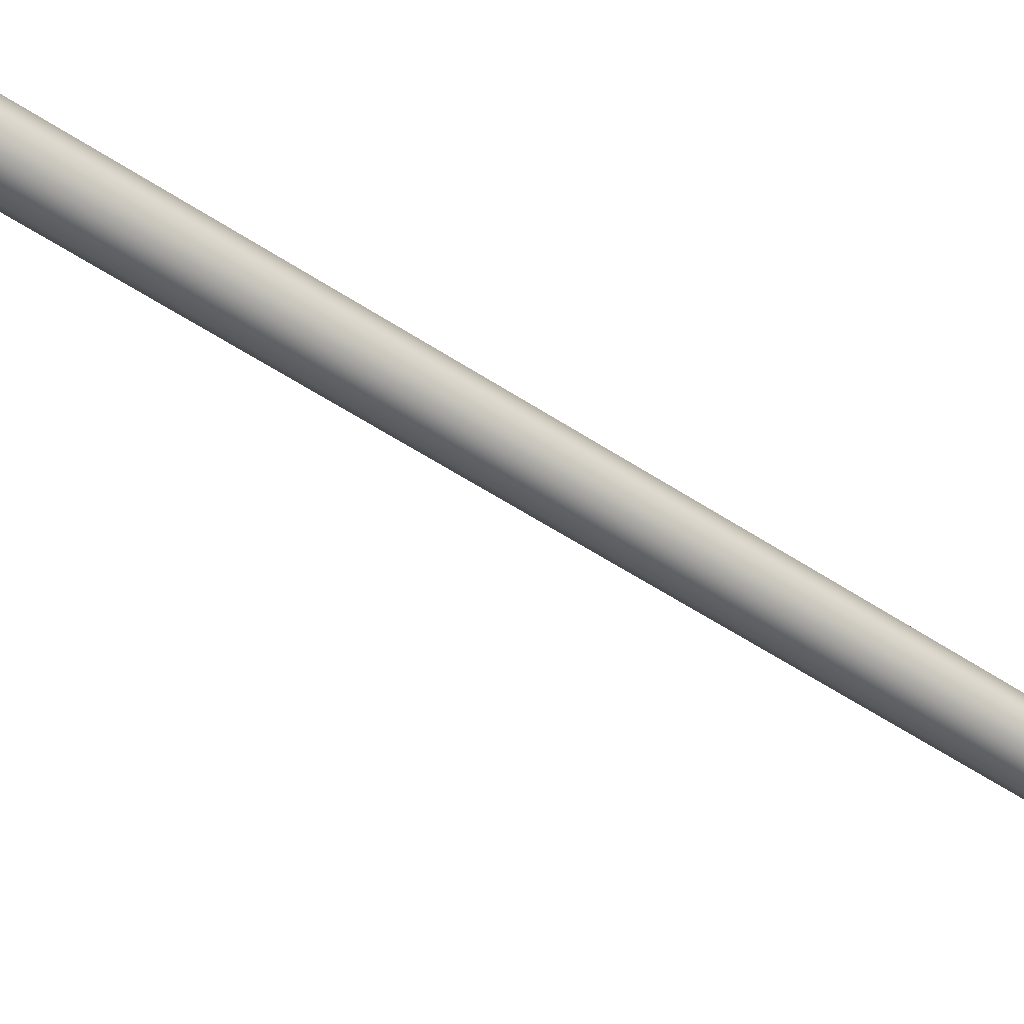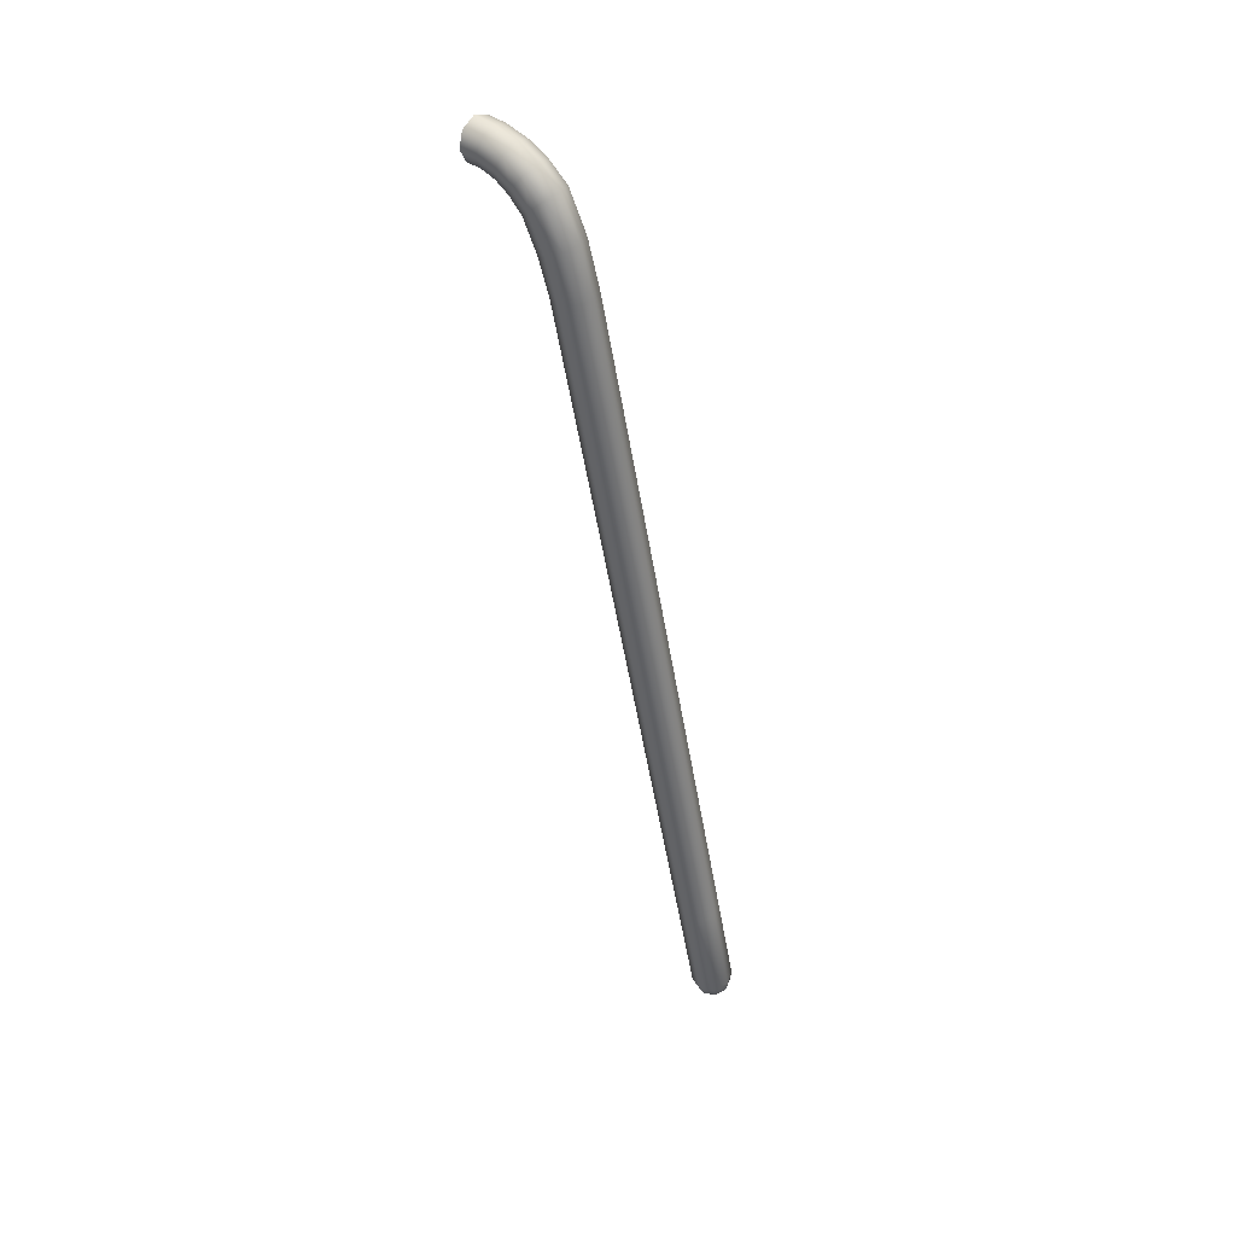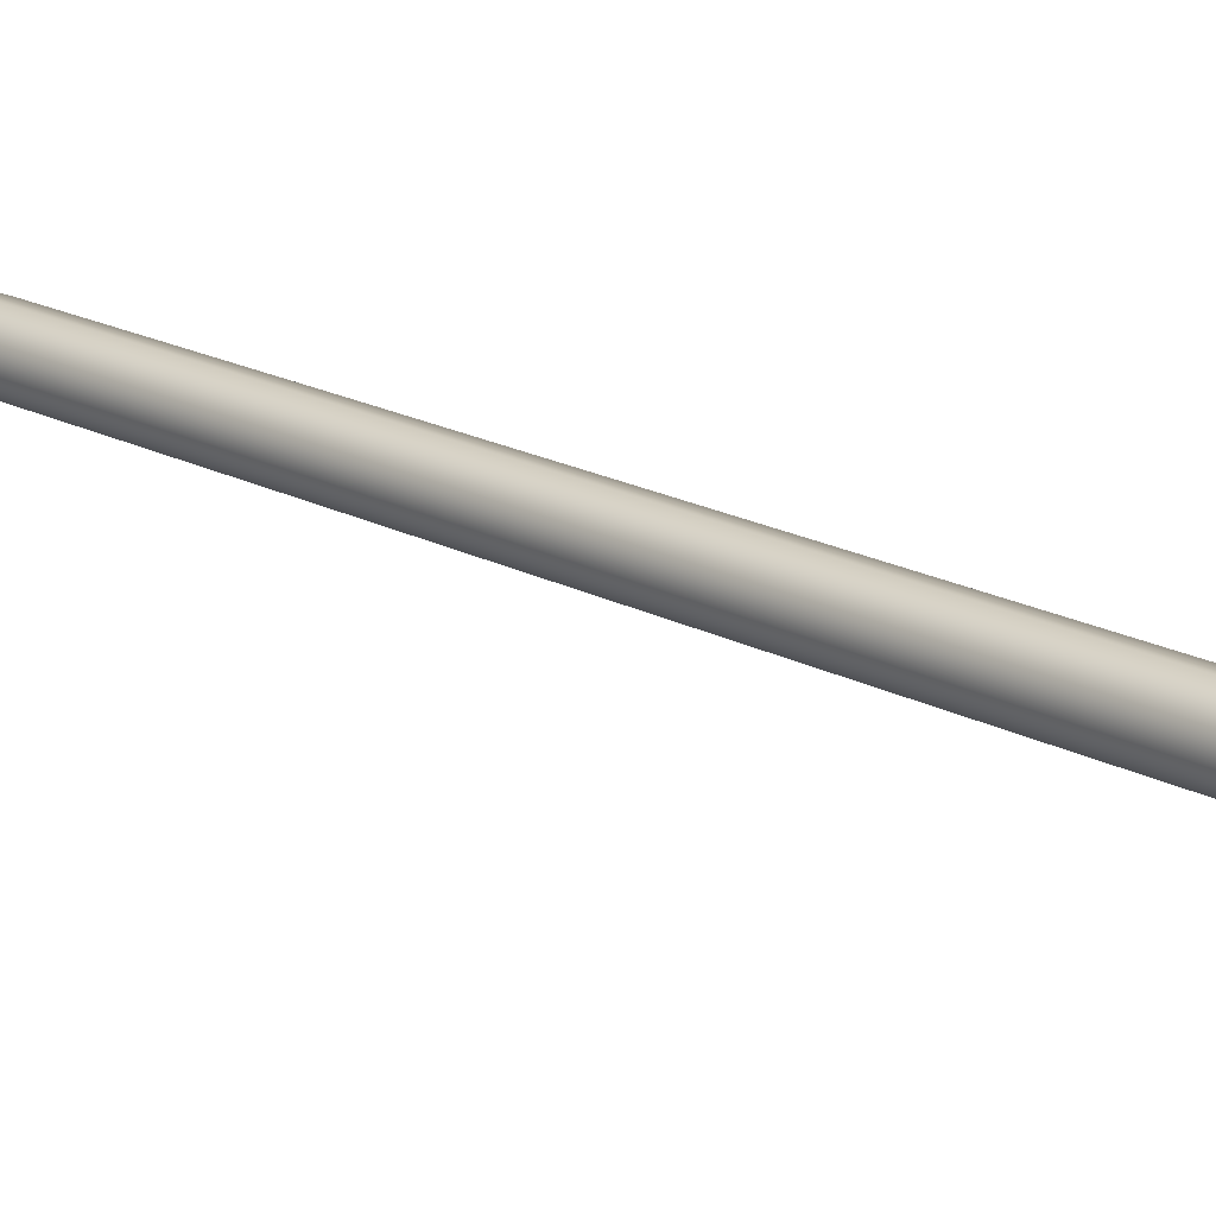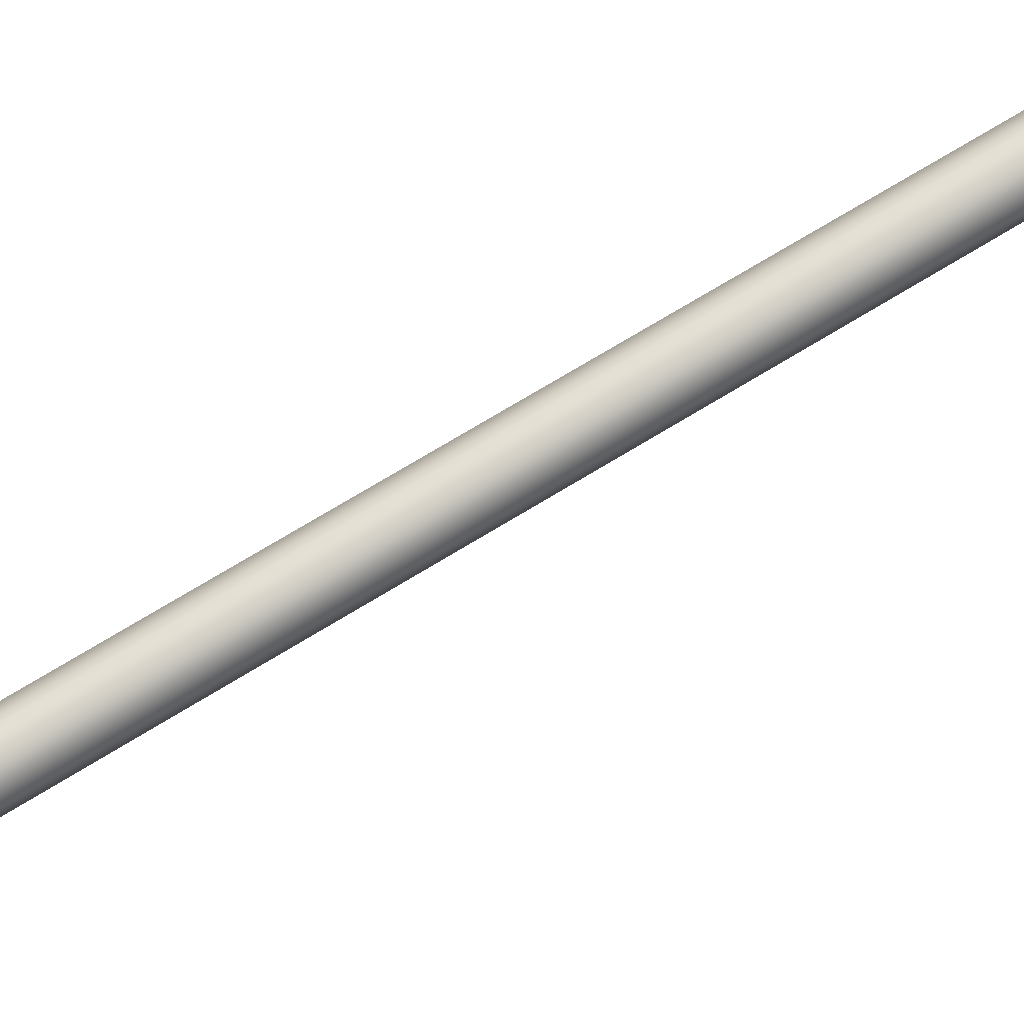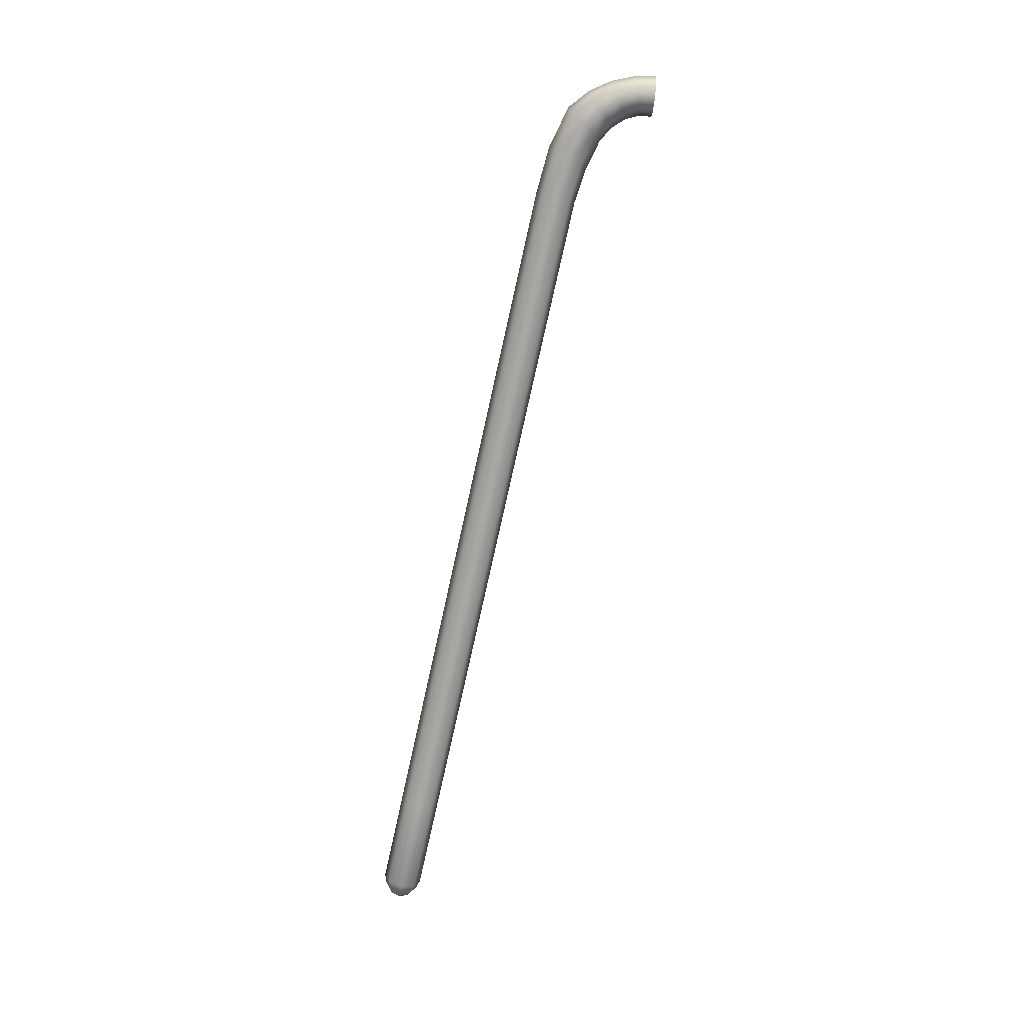
<metadata>
{"format":"obj","ext":"obj","renderer":"f3d","projection":"perspective","resolution":1024,"background":"white","views":[{"elev":-29.1,"azim":-124.8,"up":"+Y"},{"elev":45.5,"azim":130.4,"up":"+Z"},{"elev":36.1,"azim":134.5,"up":"+Y"},{"elev":47.1,"azim":60.8,"up":"+Y"},{"elev":15.2,"azim":-89.0,"up":"+Z"}]}
</metadata>
<code>
g NPC_Bone_TailA_001_LOD0
v 1.959e-05 0.1705 -0.5835
v 0.003237 0.1759 -0.5849
v 2.327e-05 0.1746 -0.5852
v 0.00582 0.1729 -0.583
v 0.008018 0.1698 -0.5793
v 1.048e-05 0.1666 -0.58
v 9.194e-09 0.1634 -0.5747
v 0.008222 0.1785 -0.5818
v 0.004568 0.1791 -0.5842
v 0.003237 0.1822 -0.5835
v 0.01133 0.1776 -0.5775
v 0.009371 0.1672 -0.5739
v 0.00582 0.1842 -0.5805
v 2.327e-05 0.1835 -0.5832
v 0.008018 0.1854 -0.5758
v 1.959e-05 0.1866 -0.58
v -0.003191 0.1822 -0.5835
v 0.009371 0.1533 -0.5106
v 7.78e-09 0.1495 -0.5114
v 0.01325 0.1764 -0.5719
v 1.048e-05 0.1887 -0.5751
v -0.005782 0.1842 -0.5805
v -0.004523 0.1791 -0.5842
v 0.009371 0.1393 -0.4472
v 6.366e-09 0.1355 -0.4481
v 0.01325 0.1624 -0.5085
v 0.009371 0.1855 -0.5699
v -0.007998 0.1854 -0.5758
v -0.008185 0.1785 -0.5818
v -0.003191 0.1759 -0.5849
v 0.009371 0.1253 -0.3839
v 4.959e-09 0.1215 -0.3847
v 0.009371 0.1716 -0.5065
v 8.135e-09 0.1893 -0.569
v -0.01132 0.1776 -0.5775
v -0.005782 0.1729 -0.583
v 2.327e-05 0.1746 -0.5852
v 1.959e-05 0.1705 -0.5835
v 1.048e-05 0.1666 -0.58
v -0.007998 0.1698 -0.5793
v -0.009371 0.1855 -0.5699
v 6.721e-09 0.1753 -0.5057
v -0.009371 0.1672 -0.5739
v 9.194e-09 0.1634 -0.5747
v 7.78e-09 0.1495 -0.5114
v -0.01325 0.1764 -0.5719
v -0.009371 0.1533 -0.5106
v 6.366e-09 0.1355 -0.4481
v -0.009371 0.1716 -0.5065
v -0.01325 0.1624 -0.5085
v -0.009371 0.1393 -0.4472
v 4.959e-09 0.1215 -0.3847
v -0.01325 0.1484 -0.4452
v -0.009371 0.1253 -0.3839
v 3.552e-09 0.1076 -0.3214
v -0.009371 0.1576 -0.4432
v -0.01325 0.1345 -0.3819
v -0.009371 0.1114 -0.3206
v 2.155e-09 0.09361 -0.2581
v 5.307e-09 0.1614 -0.4424
v -0.009371 0.1436 -0.3799
v -0.009371 0.0974 -0.2572
v 7.235e-10 0.07964 -0.1947
v -0.01325 0.1205 -0.3185
v 0.009371 0.1576 -0.4432
v -0.009371 0.08344 -0.1939
v -7.023e-10 0.06568 -0.1319
v 3.9e-09 0.1474 -0.379
v -0.01325 0.1066 -0.2552
v -0.009371 0.1297 -0.3165
v 0.01325 0.1484 -0.4452
v -0.009371 0.06947 -0.131
v -2.12e-09 0.05172 -0.06924
v 0.009371 0.1436 -0.3799
v 0.01325 0.1345 -0.3819
v 2.491e-09 0.1335 -0.3157
v 0.009371 0.1297 -0.3165
v 0.01325 0.1205 -0.3185
v -0.009371 0.1157 -0.2532
v 1.09e-09 0.1195 -0.2524
v -0.01325 0.09259 -0.1919
v -0.009371 0.1017 -0.1899
v 0.009371 0.1157 -0.2532
v 0.009371 0.1114 -0.3206
v 3.552e-09 0.1076 -0.3214
v -0.01325 0.07862 -0.129
v -3.405e-10 0.1055 -0.189
v 0.01325 0.1066 -0.2552
v 0.009371 0.0974 -0.2572
v 2.155e-09 0.09361 -0.2581
v 0.009371 0.1017 -0.1899
v -0.009371 0.08777 -0.1269
v -0.009371 0.05551 -0.06839
v -1.19e-08 0.04429 -0.04726
v 0.009371 0.08344 -0.1939
v 7.235e-10 0.07964 -0.1947
v 0.01325 0.09259 -0.1919
v -1.763e-09 0.09157 -0.1261
v -0.01325 0.06466 -0.06632
v -0.009371 0.04793 -0.04512
v -1.471e-08 0.03493 -0.02793
v 0.009371 0.06947 -0.131
v -7.023e-10 0.06568 -0.1319
v 0.009371 0.08777 -0.1269
v 0.01325 0.07862 -0.129
v -0.009371 0.07381 -0.06425
v -0.01325 0.0567 -0.03996
v -0.009371 0.03807 -0.0248
v 0.009371 0.05551 -0.06839
v -2.12e-09 0.05172 -0.06924
v -1.19e-08 0.04429 -0.04726
v -3.181e-09 0.0776 -0.0634
v 0.009371 0.07381 -0.06425
v 0.01325 0.06466 -0.06632
v 0.009371 0.04793 -0.04512
v -1.471e-08 0.03493 -0.02793
v 0.01325 0.0567 -0.03996
v 0.009371 0.03807 -0.0248
v 0.009371 0.06546 -0.03478
v -0.009371 0.06546 -0.03478
v 0.009371 0.02915 -0.01607
v -6.001e-09 0.02681 -0.01953
v 2.494e-09 0.01836 -0.0143
v 0.01325 0.04563 -0.01723
v 1.658e-08 0.06909 -0.03264
v -0.01325 0.04563 -0.01723
v 0.009371 0.01979 -0.01066
v 9.702e-09 0.008893 -0.01192
v 0.01325 0.03478 -0.007733
v 0.009371 0.05319 -0.009668
v -0.009371 0.05319 -0.009668
v 0.009371 0.009386 -0.008192
v 1.257e-08 0.001099 -0.01287
v 0.009371 0.0007145 -0.009
v 0.01325 0.02323 -0.001906
v 0.01325 0.01057 0.0007883
v 0.01325 -0.0002141 0.0003429
v 0.009371 0.02667 0.006835
v 0.009371 0.01176 0.009756
v 1.885e-08 0.02809 0.01045
v 0.009371 -0.001143 0.009689
v 0.009371 0.04041 0.0006044
v 1.355e-08 0.01225 0.01347
v 1.304e-08 -0.001527 0.01357
v -0.009371 -0.001143 0.009689
v -0.009371 0.01176 0.009756
v -0.01325 -0.000214 0.0003428
v 2.581e-08 0.04274 0.004057
v -0.01325 0.01057 0.0007881
v -0.009371 0.0007146 -0.009
v -0.009371 0.02667 0.006835
v -0.009371 0.009386 -0.008192
v 1.257e-08 0.001099 -0.01287
v 9.702e-09 0.008893 -0.01192
v -0.01325 0.02323 -0.001906
v -0.009371 0.01979 -0.01066
v 2.494e-09 0.01836 -0.0143
v -0.009371 0.02915 -0.01607
v -6.001e-09 0.02681 -0.01953
v -0.01325 0.03478 -0.007733
v -0.009371 0.04041 0.0006043
v 3.164e-08 0.05633 -0.006533
v 0.003237 0.1822 -0.5835
v 2.56e-05 0.1793 -0.5853
v 0.004568 0.1791 -0.5842
v 2.327e-05 0.1835 -0.5832
v 0.003237 0.1759 -0.5849
v -0.003191 0.1822 -0.5835
v 2.327e-05 0.1746 -0.5852
v -0.004523 0.1791 -0.5842
v -0.003191 0.1759 -0.5849
g NPC_Bone_TailA_001_LOD0_0
f 3 2 1
f 2 4 1
f 1 4 5
f 6 1 5
f 6 5 7
f 8 4 2
f 9 8 2
f 9 10 8
f 5 4 11
f 4 8 11
f 5 12 7
f 5 11 12
f 10 13 8
f 10 14 13
f 11 8 15
f 8 13 15
f 14 16 13
f 14 17 16
f 12 18 7
f 18 19 7
f 11 20 12
f 11 15 20
f 15 13 21
f 13 16 21
f 17 22 16
f 17 23 22
f 18 24 19
f 24 25 19
f 26 18 12
f 20 26 12
f 15 27 20
f 15 21 27
f 21 16 28
f 16 22 28
f 23 29 22
f 23 30 29
f 24 31 25
f 31 32 25
f 33 26 20
f 27 33 20
f 21 34 27
f 21 28 34
f 28 22 35
f 22 29 35
f 30 36 29
f 30 37 36
f 37 38 36
f 36 38 39
f 29 36 40
f 40 36 39
f 35 29 40
f 28 35 41
f 28 41 34
f 34 42 27
f 42 33 27
f 40 39 43
f 39 44 43
f 44 45 43
f 35 40 46
f 40 43 46
f 35 46 41
f 45 47 43
f 43 47 46
f 45 48 47
f 41 49 34
f 49 42 34
f 46 50 41
f 47 50 46
f 50 49 41
f 48 51 47
f 47 51 50
f 48 52 51
f 50 53 49
f 51 53 50
f 52 54 51
f 51 54 53
f 52 55 54
f 49 56 42
f 53 56 49
f 54 57 53
f 53 57 56
f 55 58 54
f 54 58 57
f 55 59 58
f 56 60 42
f 42 60 33
f 57 61 56
f 56 61 60
f 59 62 58
f 62 59 63
f 58 64 57
f 57 64 61
f 58 62 64
f 60 65 33
f 33 65 26
f 66 62 63
f 66 63 67
f 61 68 60
f 60 68 65
f 62 69 64
f 69 62 66
f 64 70 61
f 61 70 68
f 64 69 70
f 65 71 26
f 26 71 18
f 71 24 18
f 72 66 67
f 72 67 73
f 68 74 65
f 65 74 71
f 71 75 24
f 74 75 71
f 75 31 24
f 70 76 68
f 68 76 74
f 74 77 75
f 76 77 74
f 75 78 31
f 77 78 75
f 70 79 76
f 69 79 70
f 76 80 77
f 79 80 76
f 79 69 81
f 81 69 66
f 81 66 72
f 82 79 81
f 80 79 82
f 80 83 77
f 77 83 78
f 78 84 31
f 31 84 32
f 84 85 32
f 86 81 72
f 82 81 86
f 87 80 82
f 83 80 87
f 83 88 78
f 78 88 84
f 84 89 85
f 88 89 84
f 89 90 85
f 88 83 91
f 91 83 87
f 87 82 92
f 92 82 86
f 86 72 93
f 93 72 73
f 73 94 93
f 90 89 95
f 96 90 95
f 89 88 97
f 97 88 91
f 95 89 97
f 91 87 98
f 98 87 92
f 92 86 99
f 99 86 93
f 94 100 93
f 93 100 99
f 94 101 100
f 96 95 102
f 103 96 102
f 97 91 104
f 104 91 98
f 95 97 105
f 102 95 105
f 105 97 104
f 98 92 106
f 106 92 99
f 100 107 99
f 99 107 106
f 101 108 100
f 100 108 107
f 103 102 109
f 110 103 109
f 110 109 111
f 104 98 112
f 112 98 106
f 105 104 113
f 113 104 112
f 102 105 114
f 109 102 114
f 114 105 113
f 109 115 111
f 109 114 115
f 111 115 116
f 114 113 117
f 114 117 115
f 115 118 116
f 115 117 118
f 113 119 117
f 113 112 119
f 106 120 112
f 107 120 106
f 118 121 116
f 121 122 116
f 122 121 123
f 117 124 118
f 117 119 124
f 112 125 119
f 120 125 112
f 107 126 120
f 108 126 107
f 121 127 123
f 123 127 128
f 129 121 118
f 124 129 118
f 119 130 124
f 119 125 130
f 120 131 125
f 126 131 120
f 127 132 128
f 128 132 133
f 132 134 133
f 135 127 121
f 127 135 132
f 129 135 121
f 132 136 134
f 135 136 132
f 136 137 134
f 138 135 129
f 135 138 136
f 136 139 137
f 138 139 136
f 138 140 139
f 139 141 137
f 142 138 129
f 140 138 142
f 142 129 124
f 130 142 124
f 139 143 141
f 140 143 139
f 143 144 141
f 144 143 145
f 143 146 145
f 146 143 140
f 145 146 147
f 148 142 130
f 148 140 142
f 146 149 147
f 147 149 150
f 151 146 140
f 149 146 151
f 149 152 150
f 150 152 153
f 152 154 153
f 152 149 155
f 155 149 151
f 154 152 156
f 156 152 155
f 157 154 156
f 157 156 158
f 158 156 155
f 159 157 158
f 101 159 158
f 108 101 158
f 160 158 155
f 108 158 160
f 160 155 151
f 126 108 160
f 161 160 151
f 126 160 161
f 161 151 140
f 131 126 161
f 148 161 140
f 131 161 148
f 162 131 148
f 162 148 130
f 131 162 125
f 125 162 130
f 165 164 163
f 163 164 166
f 167 164 165
f 166 164 168
f 169 164 167
f 168 164 170
f 171 164 169
f 170 164 171

</code>
